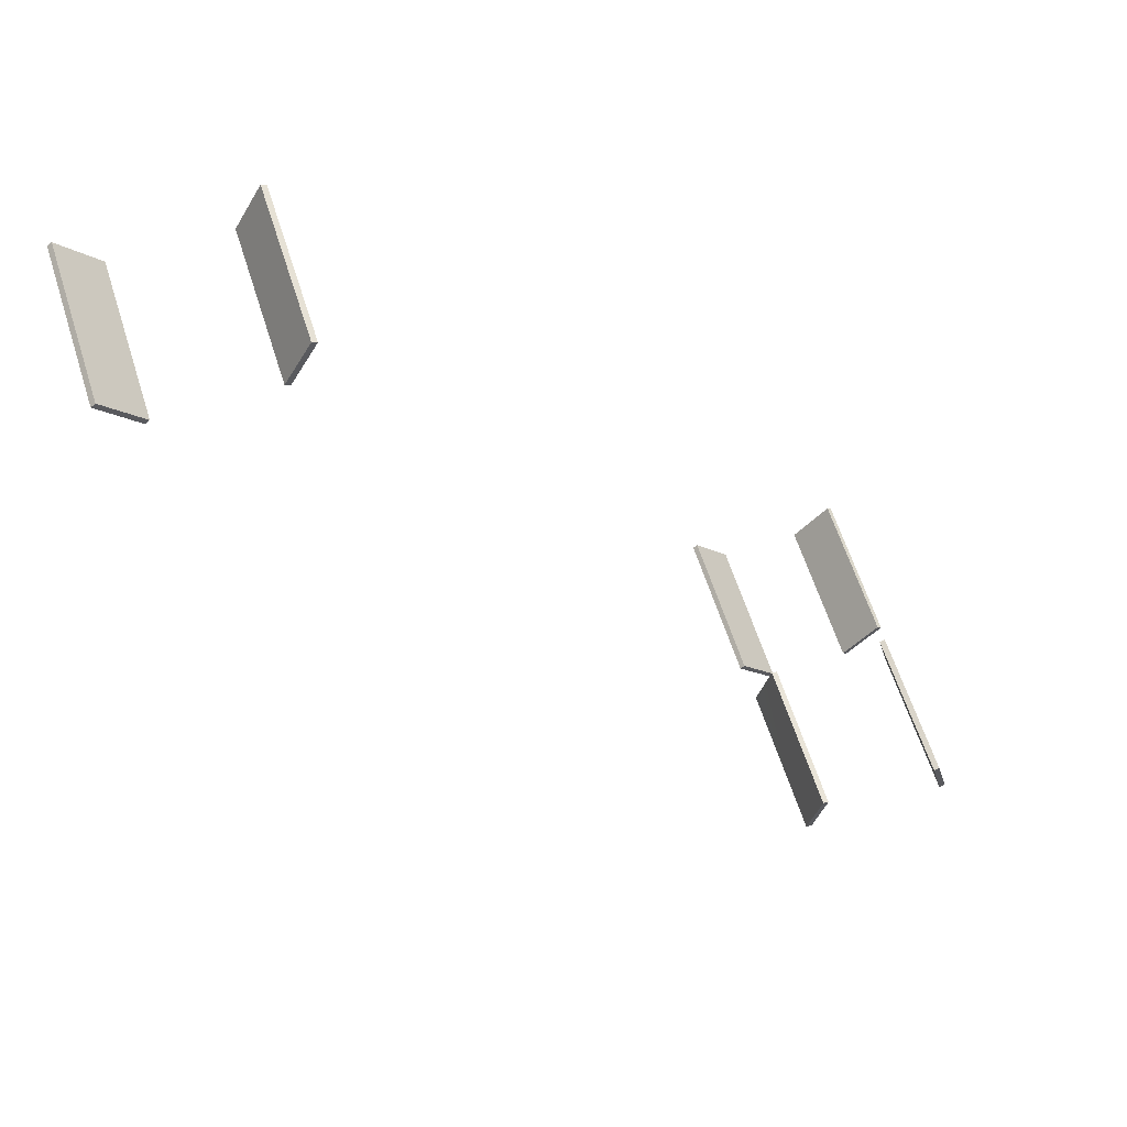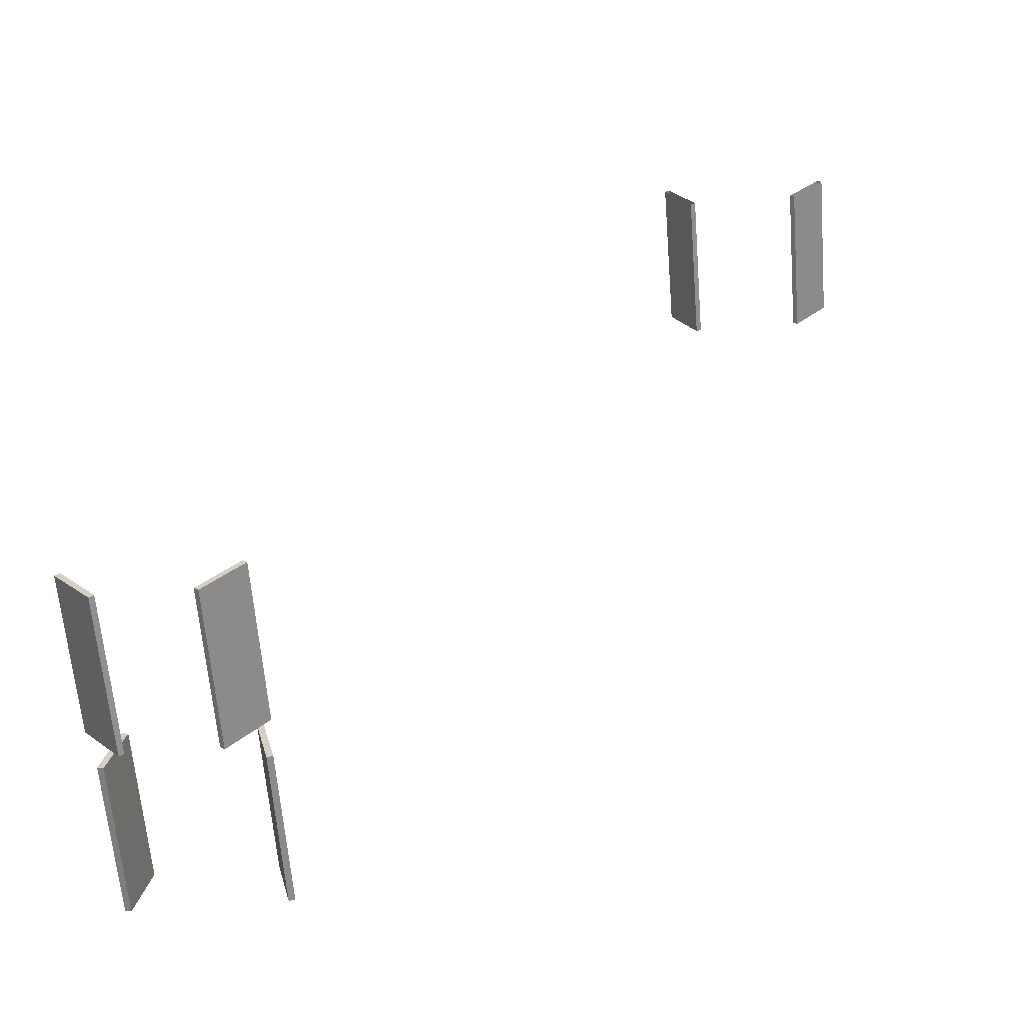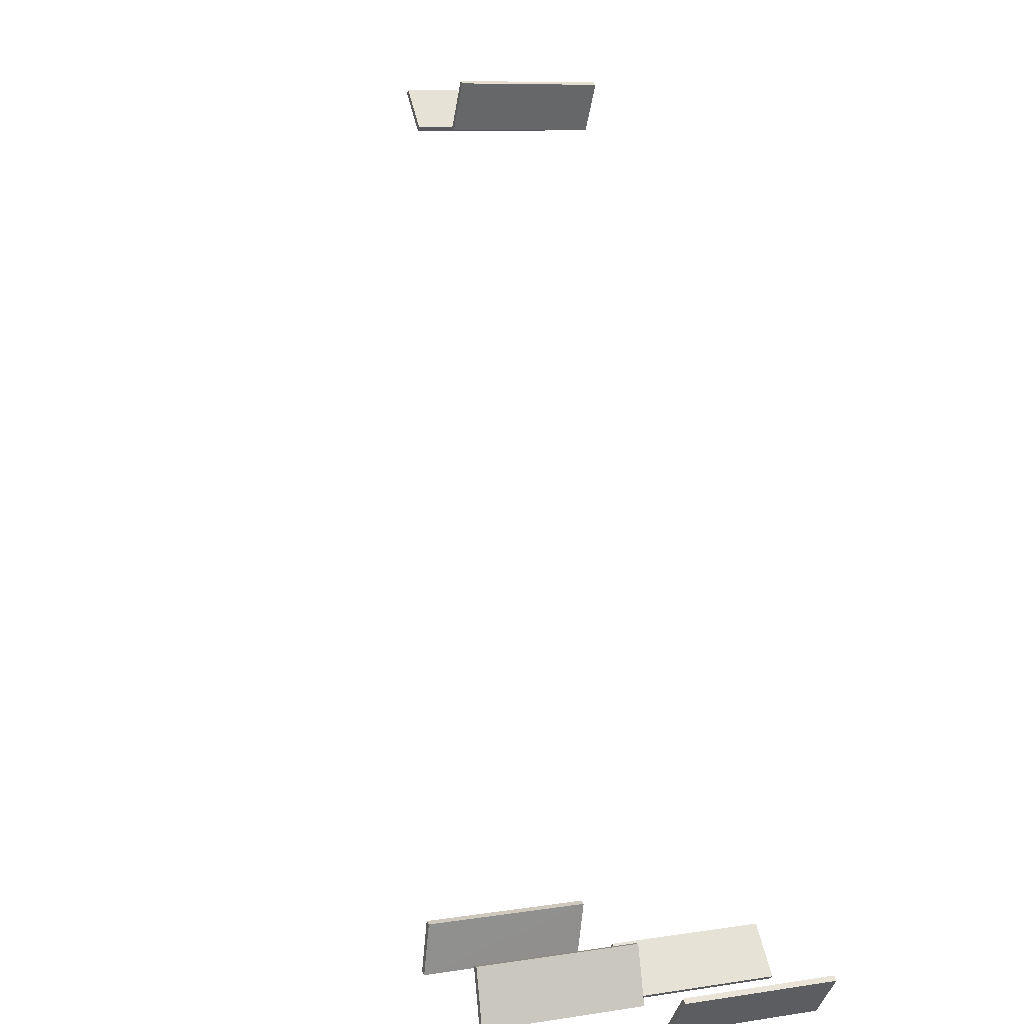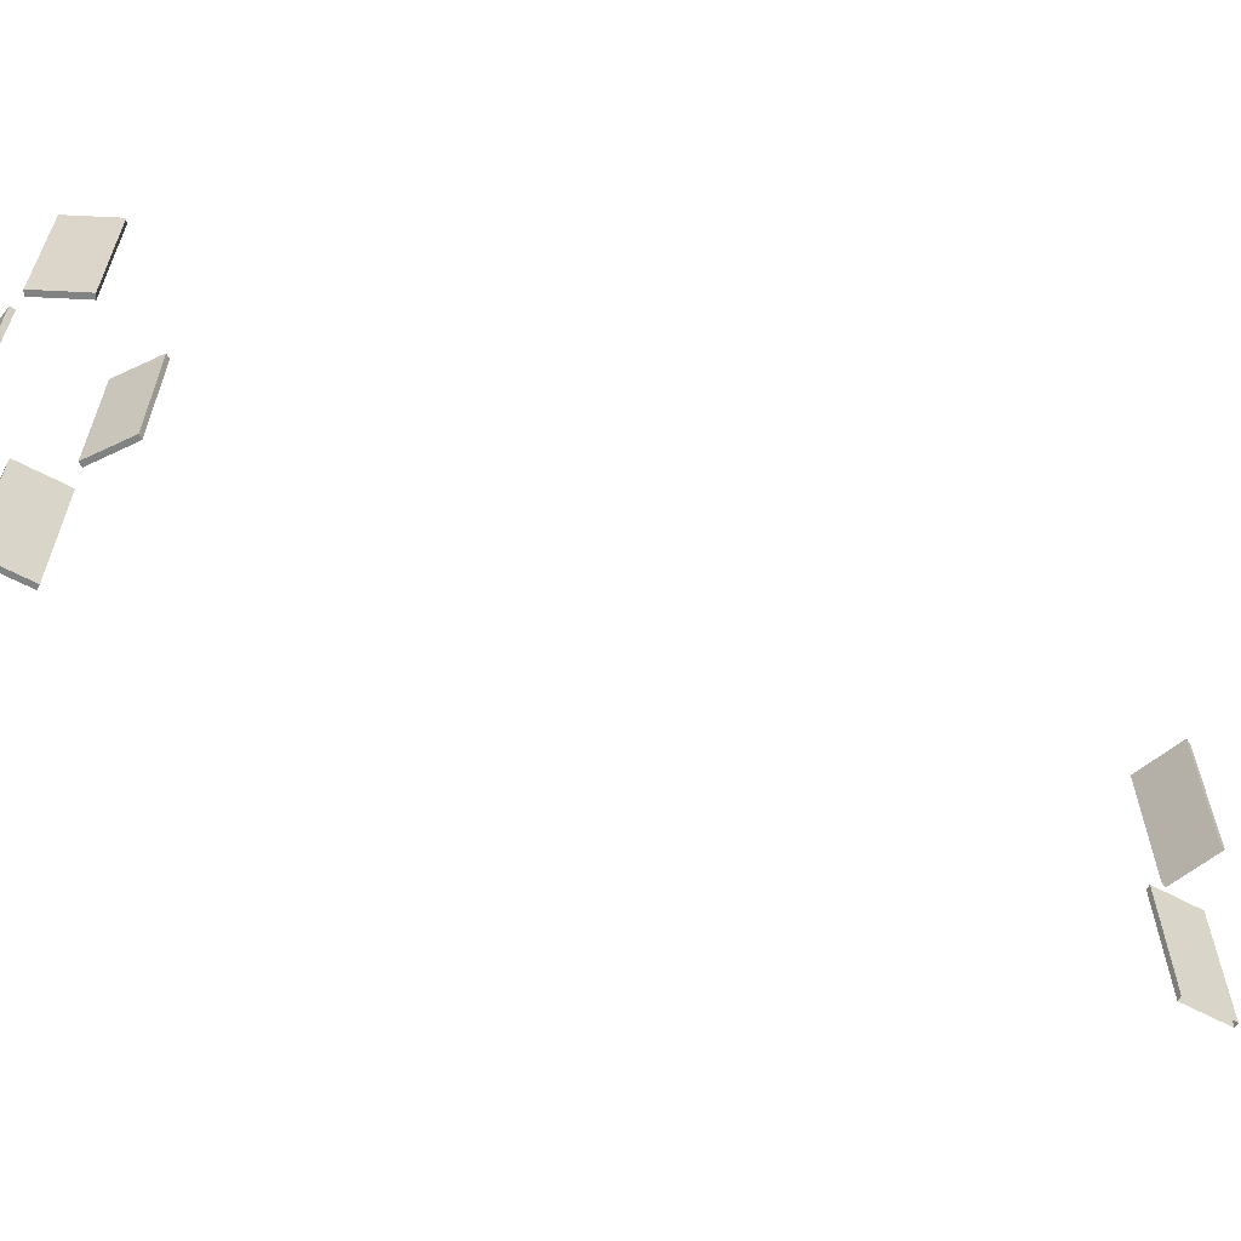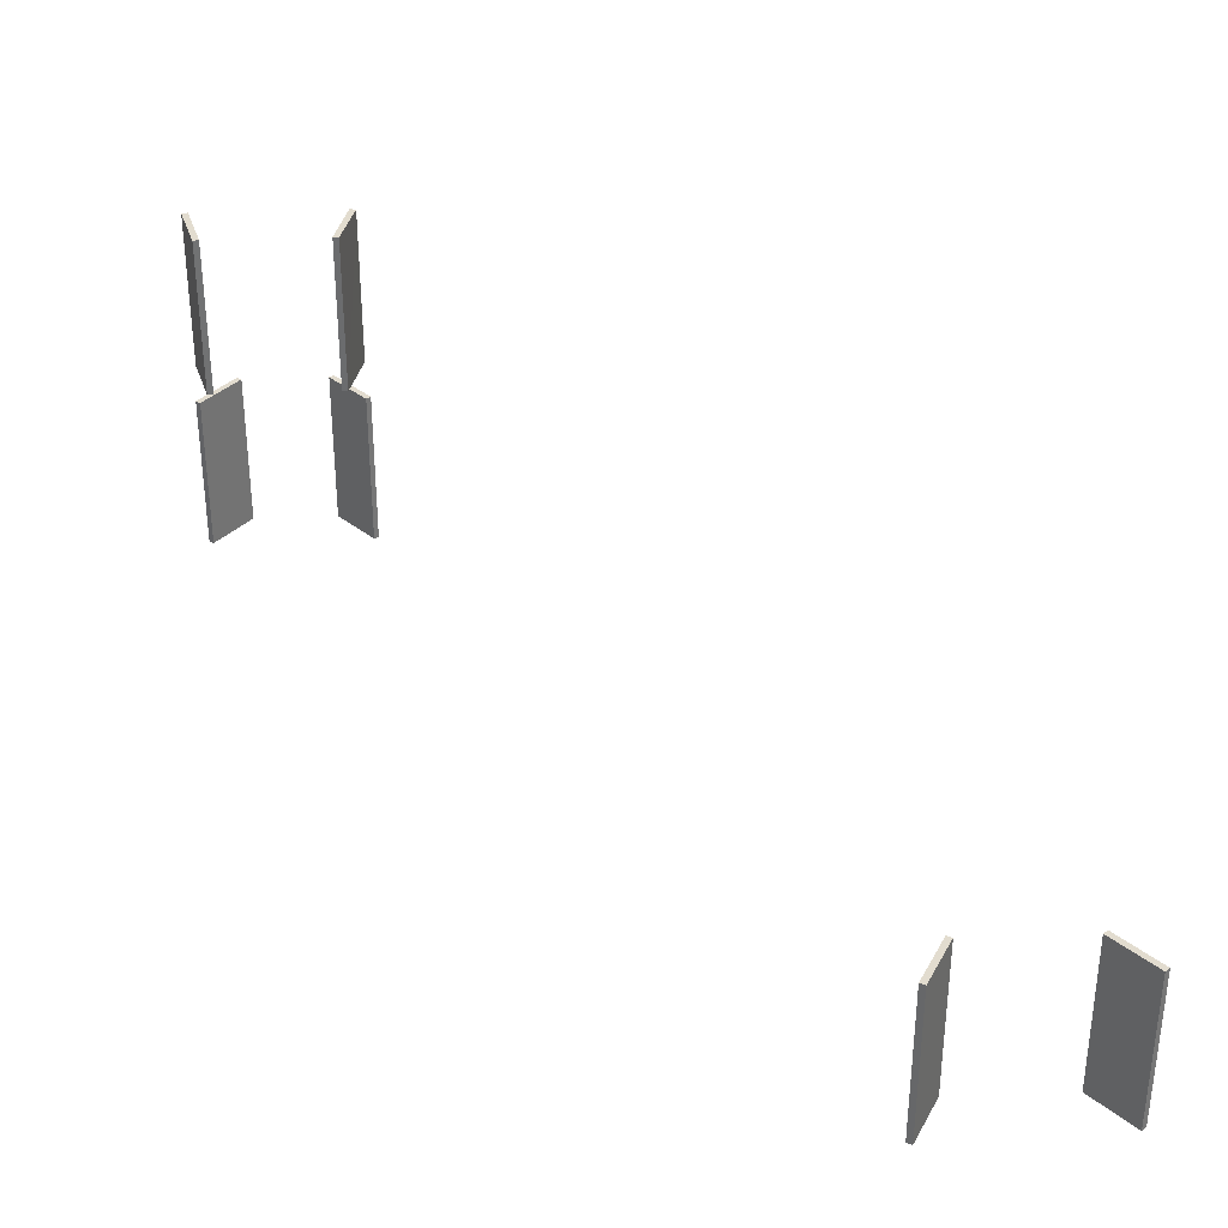
<metadata>
{"format":"obj","ext":"obj","renderer":"f3d","projection":"perspective","resolution":1024,"background":"white","views":[{"elev":62.0,"azim":-17.7,"up":"+Y"},{"elev":-62.6,"azim":-175.4,"up":"+Y"},{"elev":9.1,"azim":68.1,"up":"+Y"},{"elev":-60.6,"azim":101.5,"up":"+Z"},{"elev":34.7,"azim":177.1,"up":"+Z"}]}
</metadata>
<code>
g Estate_doors
v -17.05 5.297 6.002
v -16.13 4.215 2.002
v -17.05 5.297 2.002
v -16.13 4.215 6.002
v -16.13 4.215 6.002
v -16.01 4.31 2.002
v -16.13 4.215 2.002
v -16.01 4.31 6.002
v -16.94 5.392 6.002
v -16.13 4.215 6.002
v -17.05 5.297 6.002
v -16.01 4.31 6.002
v -17.05 5.297 2.002
v -16.94 5.392 6.002
v -17.05 5.297 6.002
v -16.94 5.392 2.002
v -16.94 5.392 6.002
v -16.01 4.31 2.002
v -16.01 4.31 6.002
v -16.94 5.392 2.002
v -13.13 4.215 6.002
v -12.45 5.467 2.002
v -13.13 4.215 2.002
v -12.45 5.467 6.002
v -12.45 5.467 6.002
v -12.58 5.536 2.002
v -12.45 5.467 2.002
v -12.58 5.536 6.002
v -13.25 4.284 6.002
v -12.45 5.467 6.002
v -13.13 4.215 6.002
v -12.58 5.536 6.002
v -13.13 4.215 2.002
v -13.25 4.284 6.002
v -13.13 4.215 6.002
v -13.25 4.284 2.002
v -13.25 4.284 6.002
v -12.58 5.536 2.002
v -12.58 5.536 6.002
v -13.25 4.284 2.002
v -2.229 -15.85 6.002
v -1.309 -16.93 2.002
v -2.229 -15.85 2.002
v -1.309 -16.93 6.002
v -1.309 -16.93 6.002
v -1.198 -16.84 2.002
v -1.309 -16.93 2.002
v -1.198 -16.84 6.002
v -2.229 -15.85 2.002
v -2.118 -15.76 6.002
v -2.229 -15.85 6.002
v -2.118 -15.76 2.002
v -2.118 -15.76 6.002
v -1.198 -16.84 2.002
v -1.198 -16.84 6.002
v -2.118 -15.76 2.002
v -1.984 -15.82 11
v -1.632 -14.44 7.002
v -1.984 -15.82 7.002
v -1.638 -14.44 11
v -1.638 -14.44 11
v -1.78 -14.41 7.002
v -1.632 -14.44 7.002
v -1.786 -14.41 11
v -1.984 -15.82 7.002
v -2.138 -15.78 11
v -1.984 -15.82 11
v -2.138 -15.78 7.002
v -2.138 -15.78 11
v -1.78 -14.41 7.002
v -1.786 -14.41 11
v -2.138 -15.78 7.002
v -2.229 -15.85 6.002
v -1.198 -16.84 6.002
v -1.309 -16.93 6.002
v -2.118 -15.76 6.002
v -1.309 -16.93 2.002
v -2.118 -15.76 2.002
v -2.229 -15.85 2.002
v -1.198 -16.84 2.002
v -1.786 -14.41 11
v -1.984 -15.82 11
v -2.138 -15.78 11
v -1.638 -14.44 11
v -1.632 -14.44 7.002
v -2.138 -15.78 7.002
v -1.984 -15.82 7.002
v -1.78 -14.41 7.002
v 1.702 -15.82 11
v 1.702 -15.82 7.002
v 1.35 -14.44 7.002
v 1.356 -14.44 11
v 1.356 -14.44 11
v 1.35 -14.44 7.002
v 1.498 -14.41 7.002
v 1.504 -14.41 11
v 1.702 -15.82 7.002
v 1.702 -15.82 11
v 1.856 -15.78 11
v 1.856 -15.78 7.002
v 1.856 -15.78 11
v 1.504 -14.41 11
v 1.498 -14.41 7.002
v 1.856 -15.78 7.002
v 1.702 -15.82 11
v 1.504 -14.41 11
v 1.856 -15.78 11
v 1.356 -14.44 11
v 1.856 -15.78 7.002
v 1.35 -14.44 7.002
v 1.702 -15.82 7.002
v 1.498 -14.41 7.002
v 1.948 -15.85 6.002
v 1.948 -15.85 2.002
v 1.027 -16.93 2.002
v 1.027 -16.93 6.002
v 1.027 -16.93 6.002
v 1.027 -16.93 2.002
v 0.9158 -16.84 2.002
v 0.9158 -16.84 6.002
v 1.948 -15.85 2.002
v 1.948 -15.85 6.002
v 1.836 -15.76 6.002
v 1.836 -15.76 2.002
v 1.836 -15.76 6.002
v 0.9158 -16.84 6.002
v 0.9158 -16.84 2.002
v 1.836 -15.76 2.002
v 0.9158 -16.84 6.002
v 1.948 -15.85 6.002
v 1.027 -16.93 6.002
v 1.836 -15.76 6.002
v 1.836 -15.76 2.002
v 1.027 -16.93 2.002
v 1.948 -15.85 2.002
v 0.9158 -16.84 2.002
g Estate_doors_0
f 3 2 1
f 4 1 2
f 7 6 5
f 8 5 6
f 11 10 9
f 12 9 10
f 15 14 13
f 16 13 14
f 19 18 17
f 20 17 18
f 23 22 21
f 24 21 22
f 27 26 25
f 28 25 26
f 31 30 29
f 32 29 30
f 35 34 33
f 36 33 34
f 39 38 37
f 40 37 38
f 43 42 41
f 44 41 42
f 47 46 45
f 48 45 46
f 51 50 49
f 52 49 50
f 55 54 53
f 56 53 54
f 59 58 57
f 60 57 58
f 63 62 61
f 64 61 62
f 67 66 65
f 68 65 66
f 71 70 69
f 72 69 70
f 75 74 73
f 76 73 74
f 79 78 77
f 80 77 78
f 83 82 81
f 84 81 82
f 87 86 85
f 88 85 86
f 91 90 89
f 89 92 91
f 95 94 93
f 93 96 95
f 99 98 97
f 97 100 99
f 103 102 101
f 101 104 103
f 107 106 105
f 108 105 106
f 111 110 109
f 112 109 110
f 115 114 113
f 113 116 115
f 119 118 117
f 117 120 119
f 123 122 121
f 121 124 123
f 127 126 125
f 125 128 127
f 131 130 129
f 132 129 130
f 135 134 133
f 136 133 134

</code>
